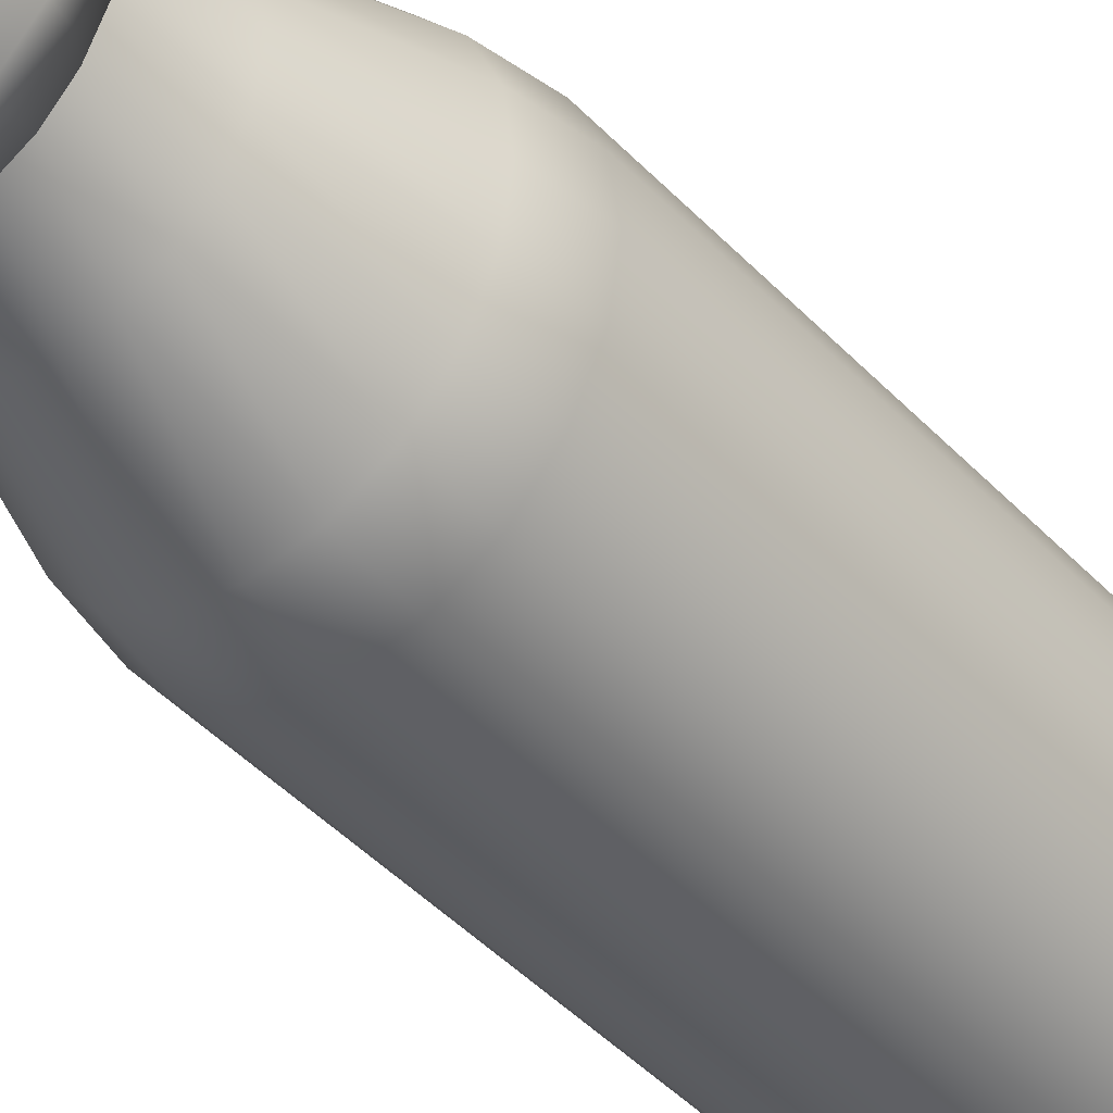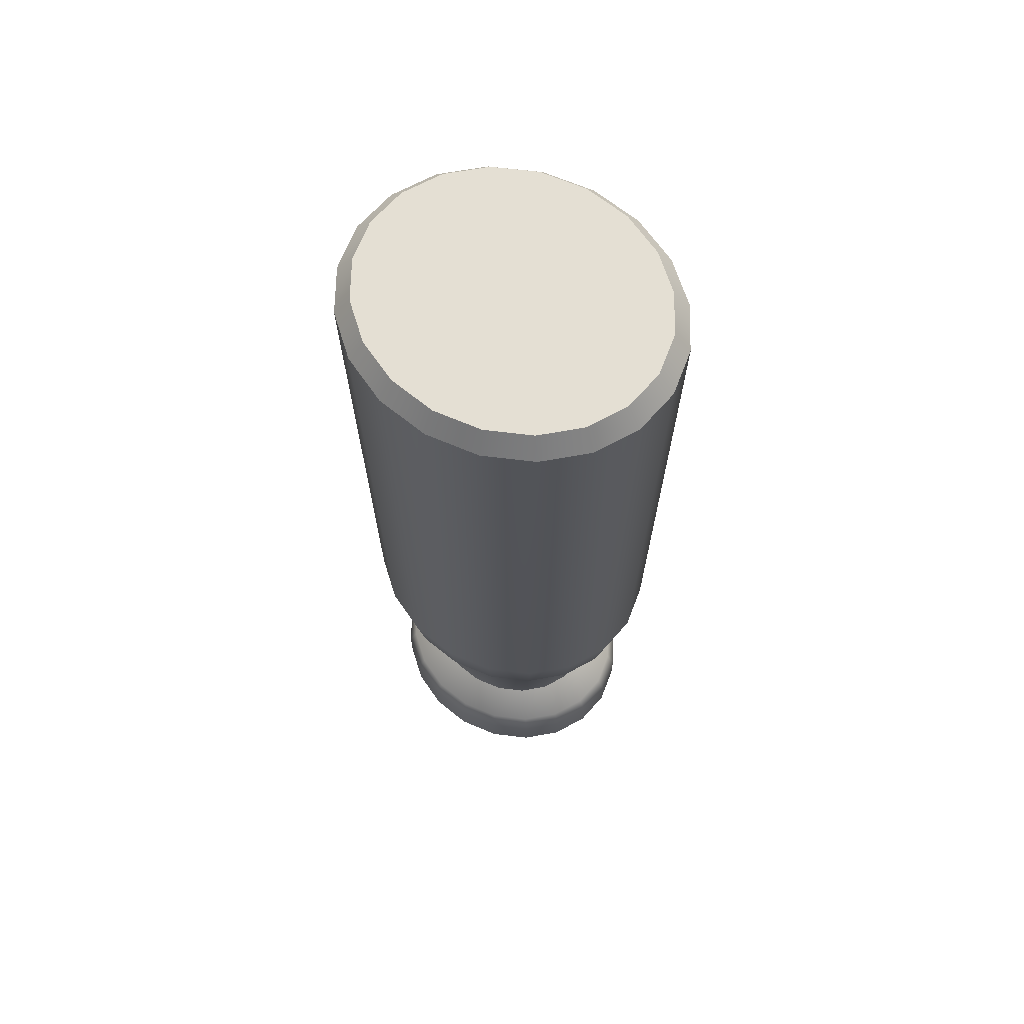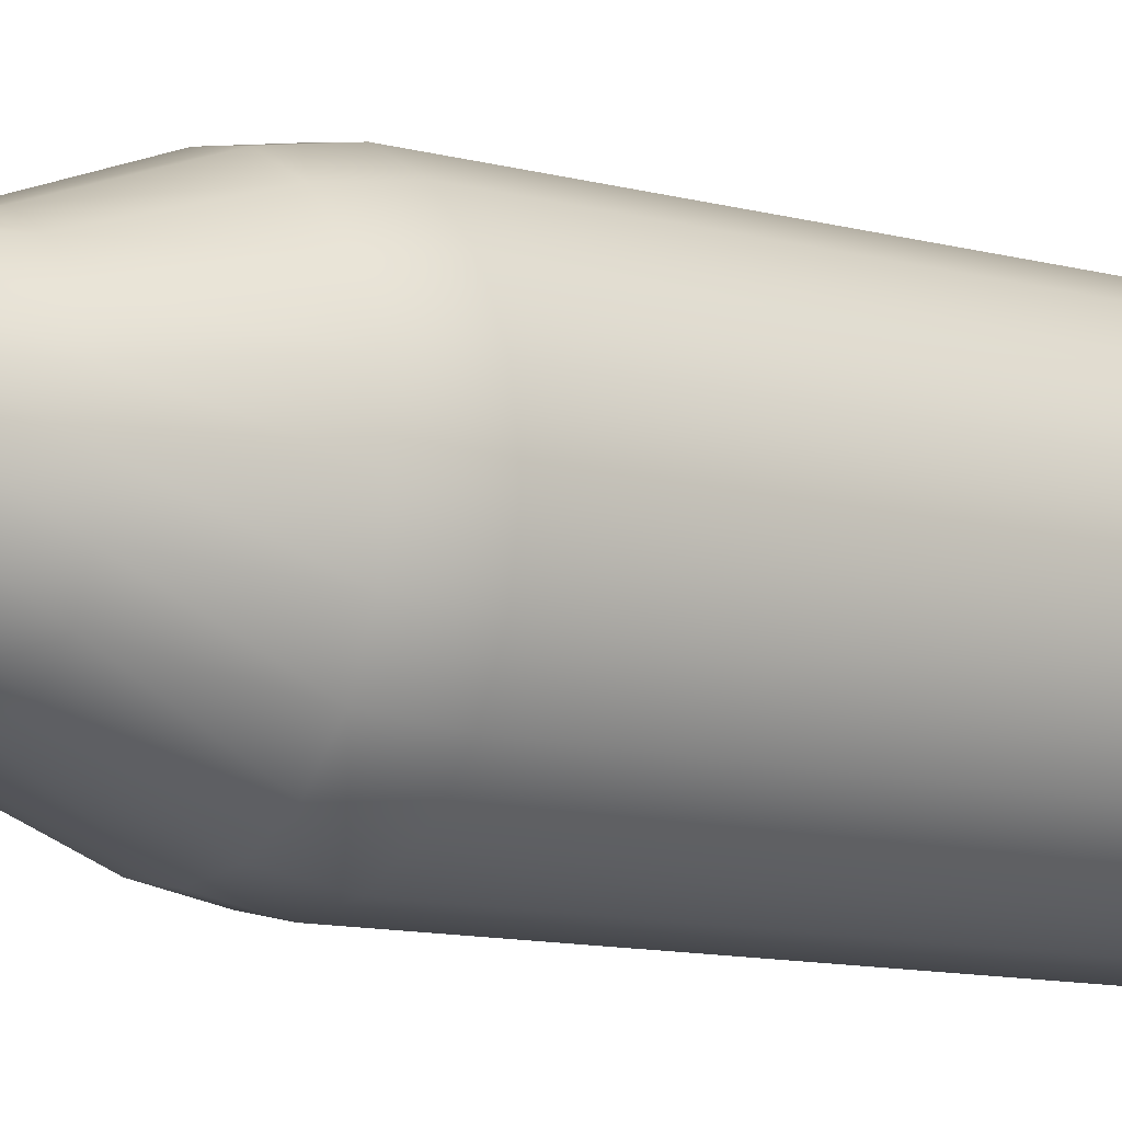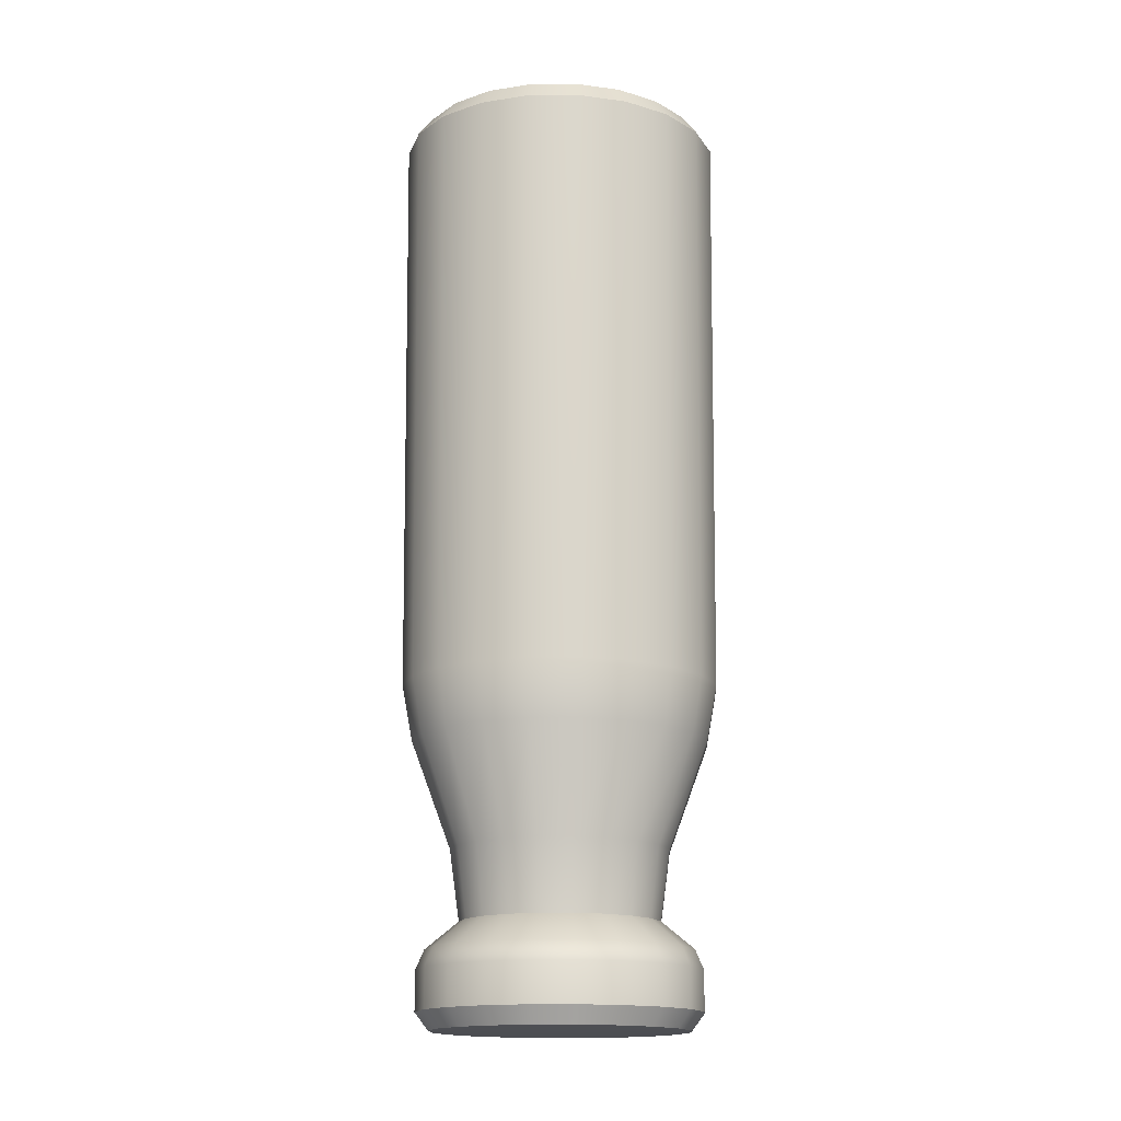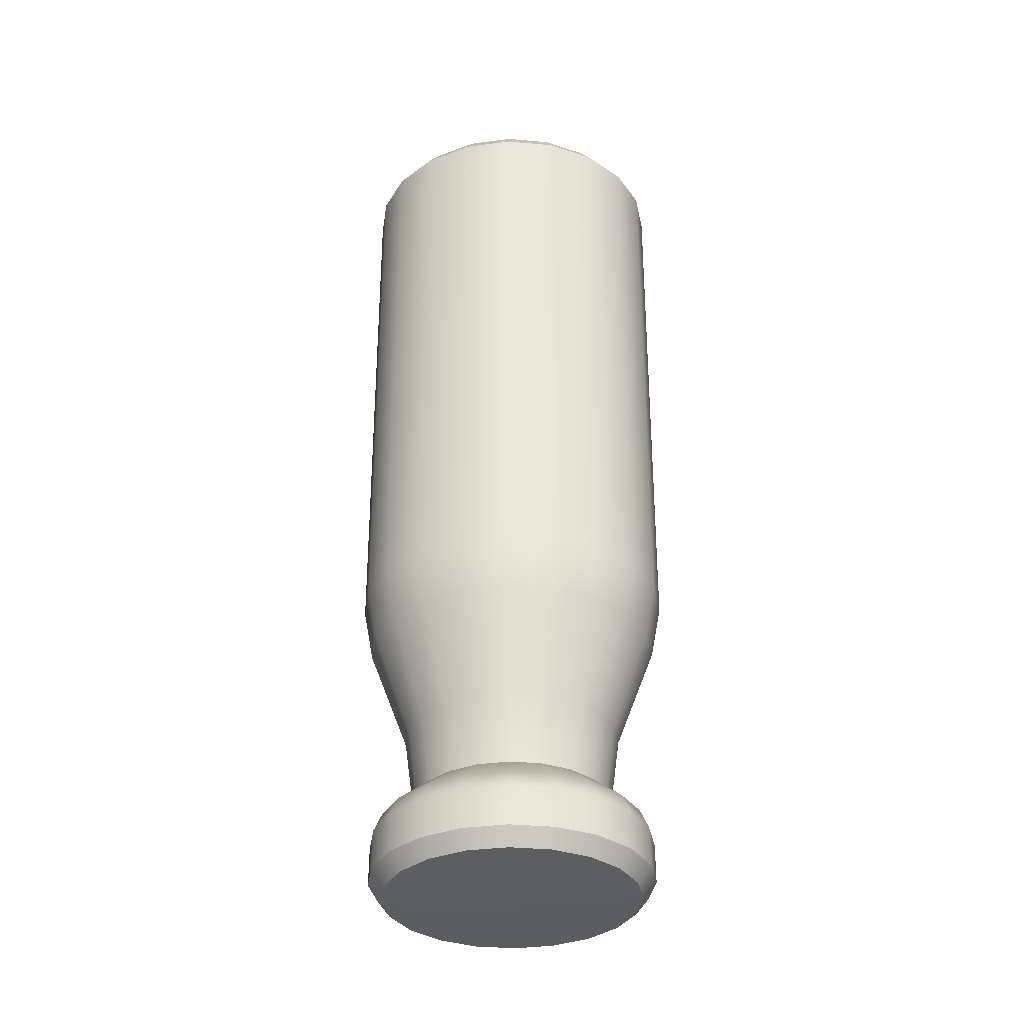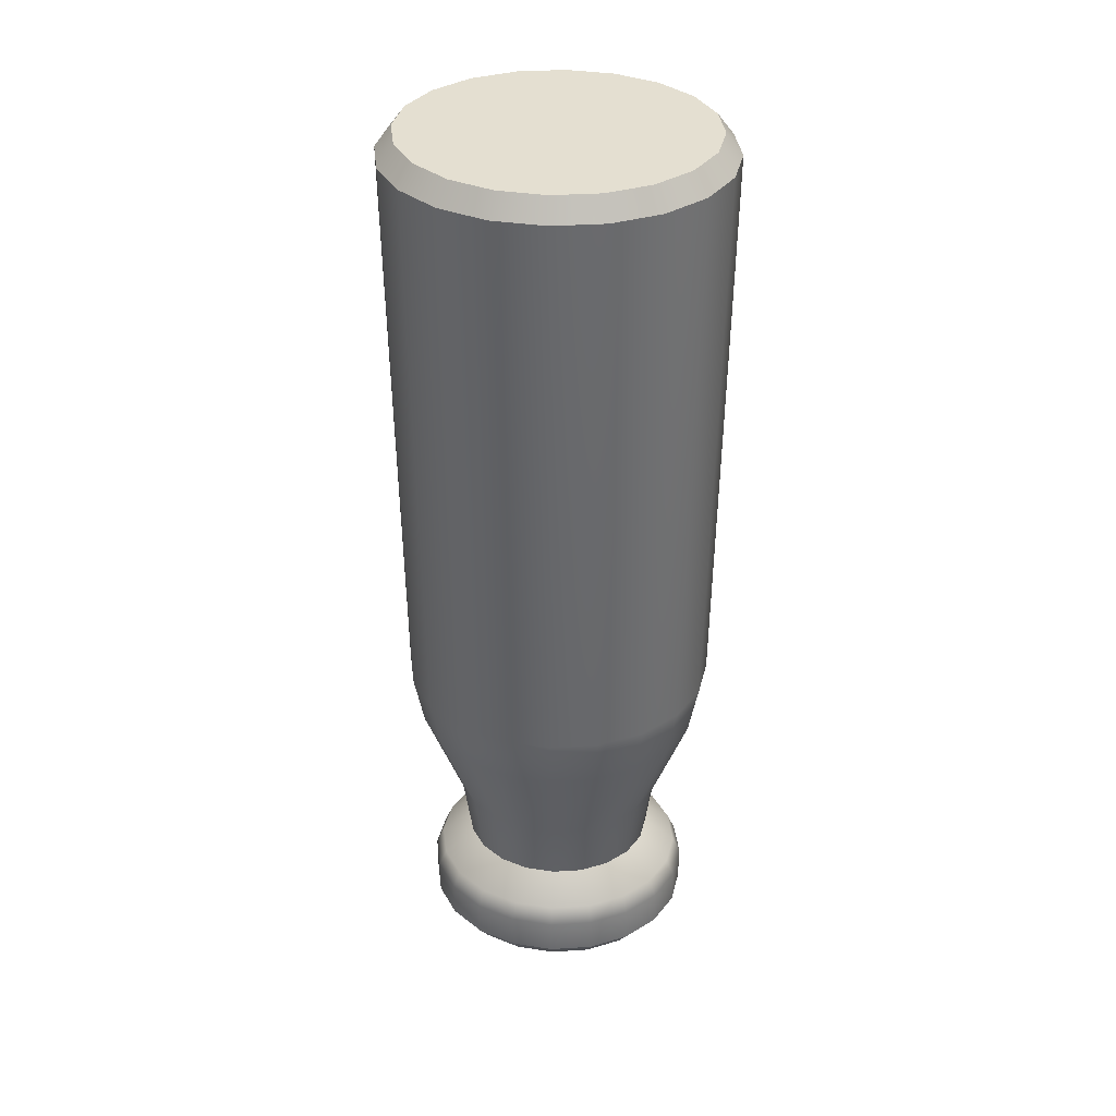
<metadata>
{"format":"obj","ext":"obj","renderer":"f3d","projection":"perspective","resolution":1024,"background":"white","views":[{"elev":-41.7,"azim":38.3,"up":"+Z"},{"elev":66.4,"azim":-58.8,"up":"+Y"},{"elev":-8.8,"azim":50.2,"up":"+Z"},{"elev":-16.7,"azim":82.9,"up":"+Y"},{"elev":-37.3,"azim":-88.5,"up":"+Y"},{"elev":36.7,"azim":-86.7,"up":"+Y"}]}
</metadata>
<code>
g default
v 0 0 0
v 0.2088 0.2669 -0.07689
v 0.1776 0.2669 -0.1463
v 0.129 0.2669 -0.2013
v 0.06784 0.2669 -0.2366
v -0 0.2669 -0.2488
v -0.06784 0.2669 -0.2366
v -0.129 0.2669 -0.2013
v -0.1776 0.2669 -0.1463
v -0.2088 0.2669 -0.07689
v -0.2195 0.2669 -0
v -0.2088 0.2669 0.07689
v -0.1776 0.2669 0.1463
v -0.129 0.2669 0.2013
v -0.06784 0.2669 0.2366
v -0 0.2669 0.2488
v 0.06784 0.2669 0.2366
v 0.129 0.2669 0.2013
v 0.1776 0.2669 0.1463
v 0.2088 0.2669 0.07689
v 0.2195 0.2669 -0
v 0.229 0.4421 -0.08434
v 0.1948 0.4421 -0.1604
v 0.1415 0.4421 -0.2208
v 0.07441 0.4421 -0.2596
v -0 0.4421 -0.2729
v -0.07441 0.4421 -0.2596
v -0.1415 0.4421 -0.2208
v -0.1948 0.4421 -0.1604
v -0.229 0.4421 -0.08434
v -0.2408 0.4421 -0
v -0.229 0.4421 0.08434
v -0.1948 0.4421 0.1604
v -0.1415 0.4421 0.2208
v -0.07441 0.4421 0.2596
v -0 0.4421 0.2729
v 0.07441 0.4421 0.2596
v 0.1415 0.4421 0.2208
v 0.1948 0.4421 0.1604
v 0.229 0.4421 0.08434
v 0.2408 0.4421 -0
v 0 2.38 0
v 0.3477 2.327 -0.128
v 0.3136 2.38 -0.1155
v 0.2667 2.38 -0.2197
v 0.2957 2.327 -0.2435
v 0.1938 2.38 -0.3023
v 0.2149 2.327 -0.3352
v 0.1019 2.38 -0.3554
v 0.113 2.327 -0.3941
v 0 2.38 -0.3737
v 0 2.327 -0.4143
v -0.1019 2.38 -0.3554
v -0.113 2.327 -0.3941
v -0.1938 2.38 -0.3023
v -0.2149 2.327 -0.3352
v -0.2667 2.38 -0.2197
v -0.2957 2.327 -0.2435
v -0.3136 2.38 -0.1155
v -0.3477 2.327 -0.128
v -0.3297 2.38 0
v -0.3656 2.327 0
v -0.3136 2.38 0.1155
v -0.3477 2.327 0.128
v -0.2667 2.38 0.2197
v -0.2957 2.327 0.2435
v -0.1938 2.38 0.3023
v -0.2149 2.327 0.3352
v -0.1019 2.38 0.3554
v -0.113 2.327 0.3941
v 0 2.38 0.3737
v -0 2.327 0.4143
v 0.1019 2.38 0.3554
v 0.113 2.327 0.3941
v 0.1938 2.38 0.3023
v 0.2149 2.327 0.3352
v 0.2667 2.38 0.2197
v 0.2957 2.327 0.2435
v 0.3136 2.38 0.1155
v 0.3477 2.327 0.128
v 0.3297 2.38 0
v 0.3656 2.327 0
v 0.295 0.1506 -0.1086
v 0.2778 0.1989 -0.1023
v 0.2509 0.1506 -0.2067
v 0.2363 0.1989 -0.1946
v 0.1823 0.1506 -0.2844
v 0.1717 0.1989 -0.2678
v 0.09585 0.1506 -0.3344
v 0.09025 0.1989 -0.3148
v -0 0.1506 -0.3516
v -0 0.1989 -0.331
v -0.09585 0.1506 -0.3344
v -0.09025 0.1989 -0.3148
v -0.1823 0.1506 -0.2844
v -0.1717 0.1989 -0.2678
v -0.2509 0.1506 -0.2067
v -0.2363 0.1989 -0.1946
v -0.295 0.1506 -0.1086
v -0.2778 0.1989 -0.1023
v -0.3102 0.1506 0
v -0.2921 0.1989 0
v -0.295 0.1506 0.1086
v -0.2778 0.1989 0.1023
v -0.2509 0.1506 0.2067
v -0.2363 0.1989 0.1946
v -0.1823 0.1506 0.2844
v -0.1717 0.1989 0.2678
v -0.09585 0.1506 0.3344
v -0.09025 0.1989 0.3148
v -0 0.1506 0.3516
v -0 0.1989 0.331
v 0.09585 0.1506 0.3344
v 0.09025 0.1989 0.3148
v 0.1823 0.1506 0.2844
v 0.1717 0.1989 0.2678
v 0.2509 0.1506 0.2067
v 0.2363 0.1989 0.1946
v 0.295 0.1506 0.1086
v 0.2778 0.1989 0.1023
v 0.3102 0.1506 0
v 0.2921 0.1989 -0
v 0.2671 0.008607 -0.09839
v 0.295 0.05183 -0.1086
v 0.2273 0.008607 -0.1871
v 0.2509 0.05183 -0.2067
v 0.1651 0.008607 -0.2576
v 0.1823 0.05183 -0.2844
v 0.0868 0.008607 -0.3028
v 0.09585 0.05183 -0.3344
v -0 0.008607 -0.3184
v -0 0.05183 -0.3516
v -0.0868 0.008607 -0.3028
v -0.09585 0.05183 -0.3344
v -0.1651 0.008607 -0.2576
v -0.1823 0.05183 -0.2844
v -0.2273 0.008607 -0.1871
v -0.2509 0.05183 -0.2067
v -0.2671 0.008607 -0.09839
v -0.295 0.05183 -0.1086
v -0.2809 0.008607 0
v -0.3102 0.05183 0
v -0.2671 0.008607 0.09839
v -0.295 0.05183 0.1086
v -0.2273 0.008607 0.1871
v -0.2509 0.05183 0.2067
v -0.1651 0.008607 0.2576
v -0.1823 0.05183 0.2844
v -0.0868 0.008607 0.3028
v -0.09585 0.05183 0.3344
v -0 0.008607 0.3184
v -0 0.05183 0.3516
v 0.0868 0.008607 0.3028
v 0.09585 0.05183 0.3344
v 0.1651 0.008607 0.2576
v 0.1823 0.05183 0.2844
v 0.2273 0.008607 0.1871
v 0.2509 0.05183 0.2067
v 0.2671 0.008607 0.09839
v 0.295 0.05183 0.1086
v 0.2809 0.008607 -0
v 0.3102 0.05183 0
v 0.312 0.7084 -0.1149
v 0.3338 0.8486 -0.1229
v 0.2654 0.7084 -0.2186
v 0.2839 0.8486 -0.2338
v 0.1928 0.7084 -0.3008
v 0.2063 0.8486 -0.3218
v 0.1014 0.7084 -0.3536
v 0.1084 0.8486 -0.3783
v -0 0.7084 -0.3718
v 0 0.8486 -0.3978
v -0.1014 0.7084 -0.3536
v -0.1084 0.8486 -0.3783
v -0.1928 0.7084 -0.3008
v -0.2063 0.8486 -0.3218
v -0.2654 0.7084 -0.2186
v -0.2839 0.8486 -0.2338
v -0.312 0.7084 -0.1149
v -0.3338 0.8486 -0.1229
v -0.328 0.7084 0
v -0.3509 0.8486 0
v -0.312 0.7084 0.1149
v -0.3338 0.8486 0.1229
v -0.2654 0.7084 0.2186
v -0.2839 0.8486 0.2338
v -0.1928 0.7084 0.3008
v -0.2063 0.8486 0.3218
v -0.1014 0.7084 0.3536
v -0.1084 0.8486 0.3783
v -0 0.7084 0.3718
v -0 0.8486 0.3978
v 0.1014 0.7084 0.3536
v 0.1084 0.8486 0.3783
v 0.1928 0.7084 0.3008
v 0.2063 0.8486 0.3218
v 0.2654 0.7084 0.2186
v 0.2839 0.8486 0.2338
v 0.312 0.7084 0.1149
v 0.3338 0.8486 0.1229
v 0.328 0.7084 -0
v 0.3509 0.8486 0
g Ketchup
f 2 3 23 22
f 3 4 24 23
f 4 5 25 24
f 5 6 26 25
f 6 7 27 26
f 7 8 28 27
f 8 9 29 28
f 9 10 30 29
f 10 11 31 30
f 11 12 32 31
f 12 13 33 32
f 13 14 34 33
f 14 15 35 34
f 15 16 36 35
f 16 17 37 36
f 17 18 38 37
f 18 19 39 38
f 19 20 40 39
f 20 21 41 40
f 21 2 22 41
f 43 44 81 82
f 44 43 46 45
f 45 46 48 47
f 47 48 50 49
f 49 50 52 51
f 51 52 54 53
f 53 54 56 55
f 55 56 58 57
f 57 58 60 59
f 59 60 62 61
f 61 62 64 63
f 63 64 66 65
f 65 66 68 67
f 67 68 70 69
f 69 70 72 71
f 71 72 74 73
f 73 74 76 75
f 75 76 78 77
f 77 78 80 79
f 79 80 82 81
f 44 45 42
f 45 47 42
f 47 49 42
f 49 51 42
f 51 53 42
f 53 55 42
f 55 57 42
f 57 59 42
f 59 61 42
f 61 63 42
f 63 65 42
f 65 67 42
f 67 69 42
f 69 71 42
f 71 73 42
f 73 75 42
f 75 77 42
f 77 79 42
f 79 81 42
f 81 44 42
f 83 84 122 121
f 84 83 85 86
f 86 85 87 88
f 88 87 89 90
f 90 89 91 92
f 92 91 93 94
f 94 93 95 96
f 96 95 97 98
f 98 97 99 100
f 100 99 101 102
f 102 101 103 104
f 104 103 105 106
f 106 105 107 108
f 108 107 109 110
f 110 109 111 112
f 112 111 113 114
f 114 113 115 116
f 116 115 117 118
f 118 117 119 120
f 120 119 121 122
f 84 86 3 2
f 86 88 4 3
f 88 90 5 4
f 90 92 6 5
f 92 94 7 6
f 94 96 8 7
f 96 98 9 8
f 98 100 10 9
f 100 102 11 10
f 102 104 12 11
f 104 106 13 12
f 106 108 14 13
f 108 110 15 14
f 110 112 16 15
f 112 114 17 16
f 114 116 18 17
f 116 118 19 18
f 118 120 20 19
f 120 122 21 20
f 122 84 2 21
f 123 124 162 161
f 124 123 125 126
f 126 125 127 128
f 128 127 129 130
f 130 129 131 132
f 132 131 133 134
f 134 133 135 136
f 136 135 137 138
f 138 137 139 140
f 140 139 141 142
f 142 141 143 144
f 144 143 145 146
f 146 145 147 148
f 148 147 149 150
f 150 149 151 152
f 152 151 153 154
f 154 153 155 156
f 156 155 157 158
f 158 157 159 160
f 160 159 161 162
f 125 123 1
f 127 125 1
f 129 127 1
f 131 129 1
f 133 131 1
f 135 133 1
f 137 135 1
f 139 137 1
f 141 139 1
f 143 141 1
f 145 143 1
f 147 145 1
f 149 147 1
f 151 149 1
f 153 151 1
f 155 153 1
f 157 155 1
f 159 157 1
f 161 159 1
f 123 161 1
f 124 126 85 83
f 126 128 87 85
f 128 130 89 87
f 130 132 91 89
f 132 134 93 91
f 134 136 95 93
f 136 138 97 95
f 138 140 99 97
f 140 142 101 99
f 142 144 103 101
f 144 146 105 103
f 146 148 107 105
f 148 150 109 107
f 150 152 111 109
f 152 154 113 111
f 154 156 115 113
f 156 158 117 115
f 158 160 119 117
f 160 162 121 119
f 162 124 83 121
f 163 164 202 201
f 164 163 165 166
f 166 165 167 168
f 168 167 169 170
f 170 169 171 172
f 172 171 173 174
f 174 173 175 176
f 176 175 177 178
f 178 177 179 180
f 180 179 181 182
f 182 181 183 184
f 184 183 185 186
f 186 185 187 188
f 188 187 189 190
f 190 189 191 192
f 192 191 193 194
f 194 193 195 196
f 196 195 197 198
f 198 197 199 200
f 200 199 201 202
f 22 23 165 163
f 23 24 167 165
f 24 25 169 167
f 25 26 171 169
f 26 27 173 171
f 27 28 175 173
f 28 29 177 175
f 29 30 179 177
f 30 31 181 179
f 31 32 183 181
f 32 33 185 183
f 33 34 187 185
f 34 35 189 187
f 35 36 191 189
f 36 37 193 191
f 37 38 195 193
f 38 39 197 195
f 39 40 199 197
f 40 41 201 199
f 41 22 163 201
f 164 166 46 43
f 166 168 48 46
f 168 170 50 48
f 170 172 52 50
f 172 174 54 52
f 174 176 56 54
f 176 178 58 56
f 178 180 60 58
f 180 182 62 60
f 182 184 64 62
f 184 186 66 64
f 186 188 68 66
f 188 190 70 68
f 190 192 72 70
f 192 194 74 72
f 194 196 76 74
f 196 198 78 76
f 198 200 80 78
f 200 202 82 80
f 202 164 43 82

</code>
